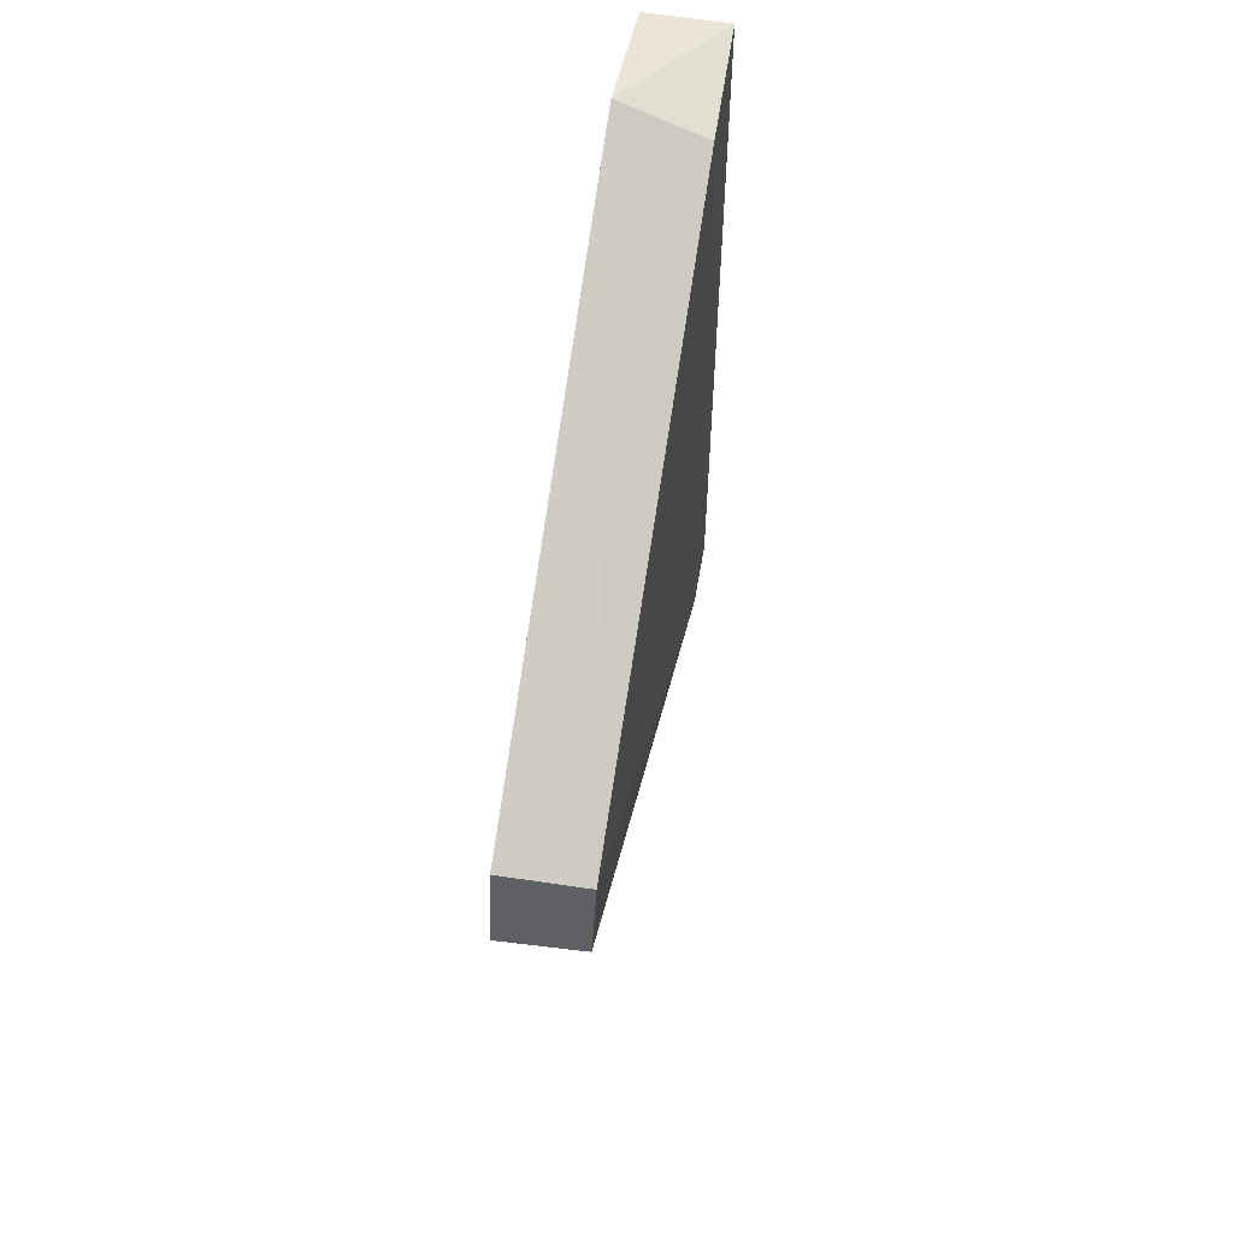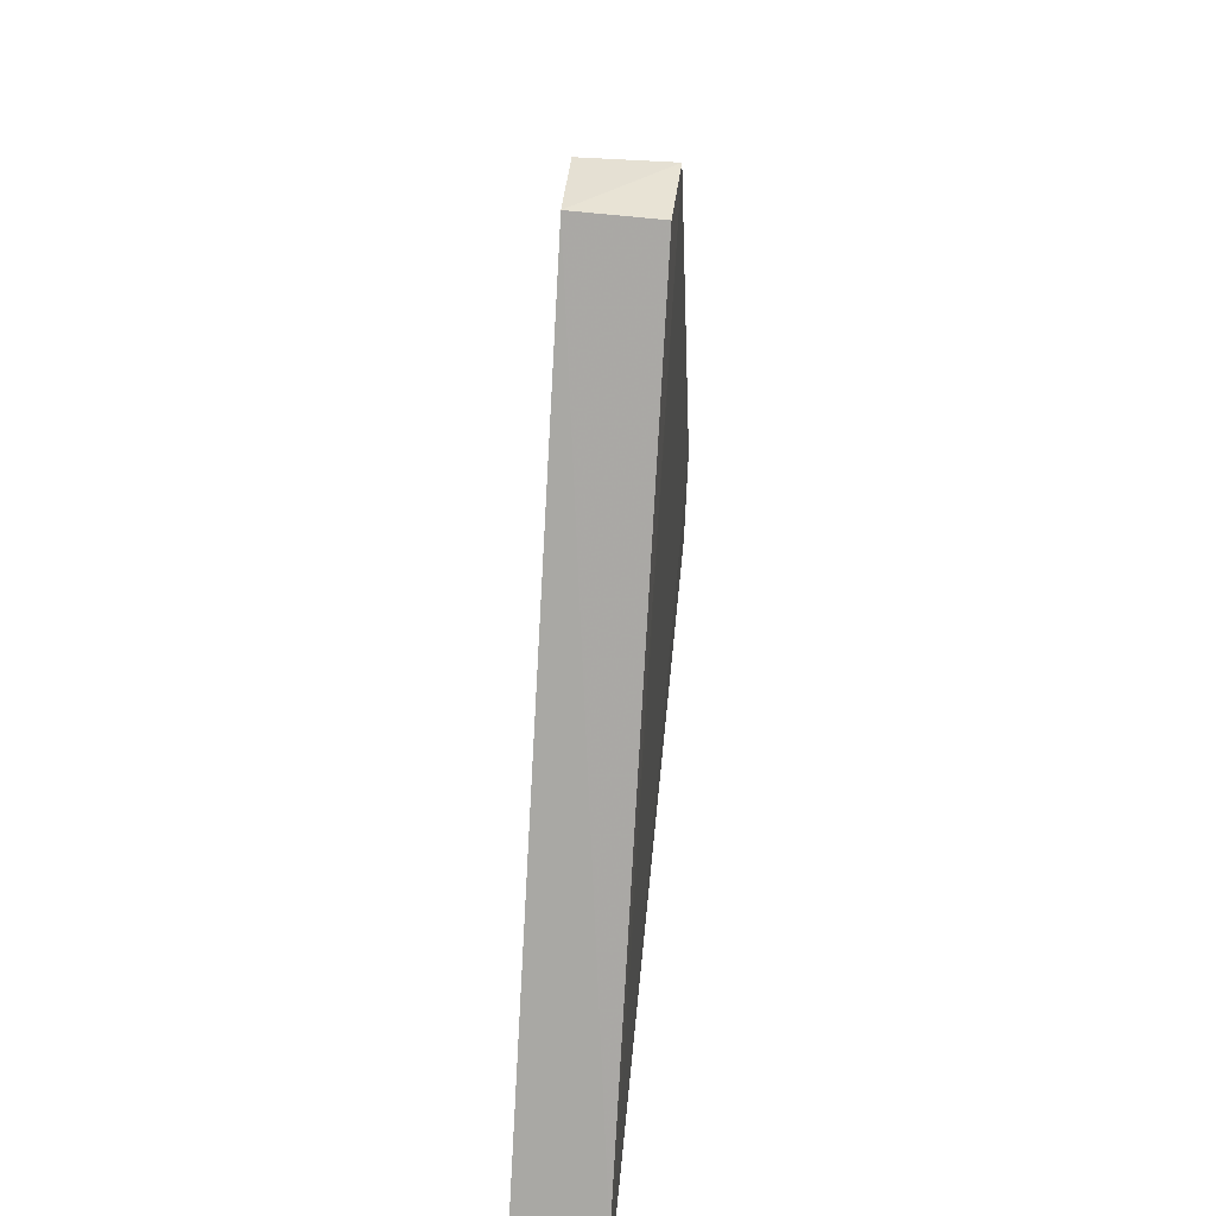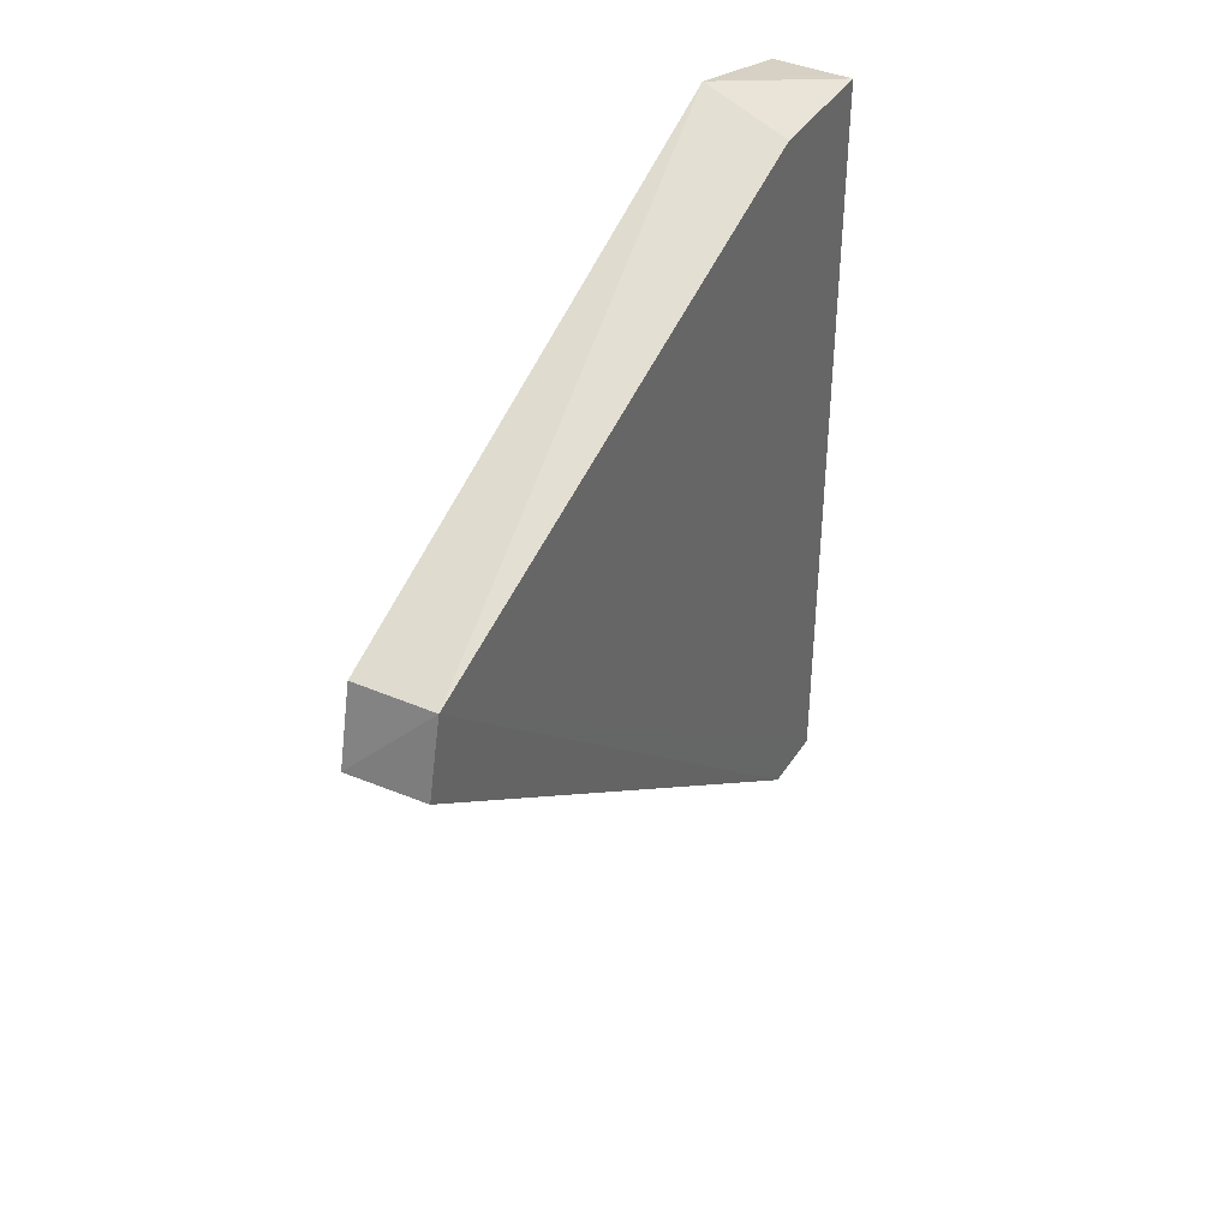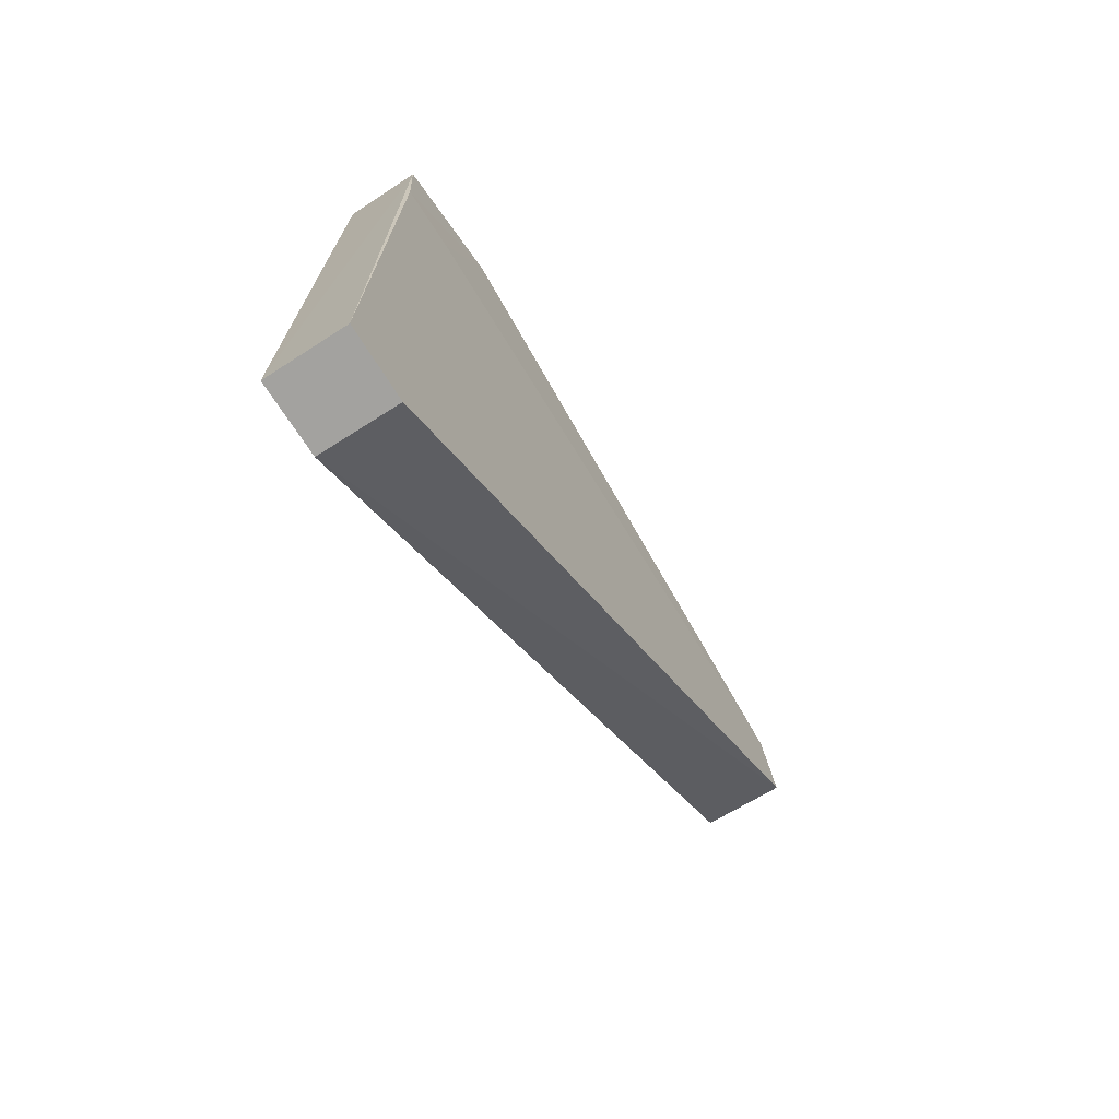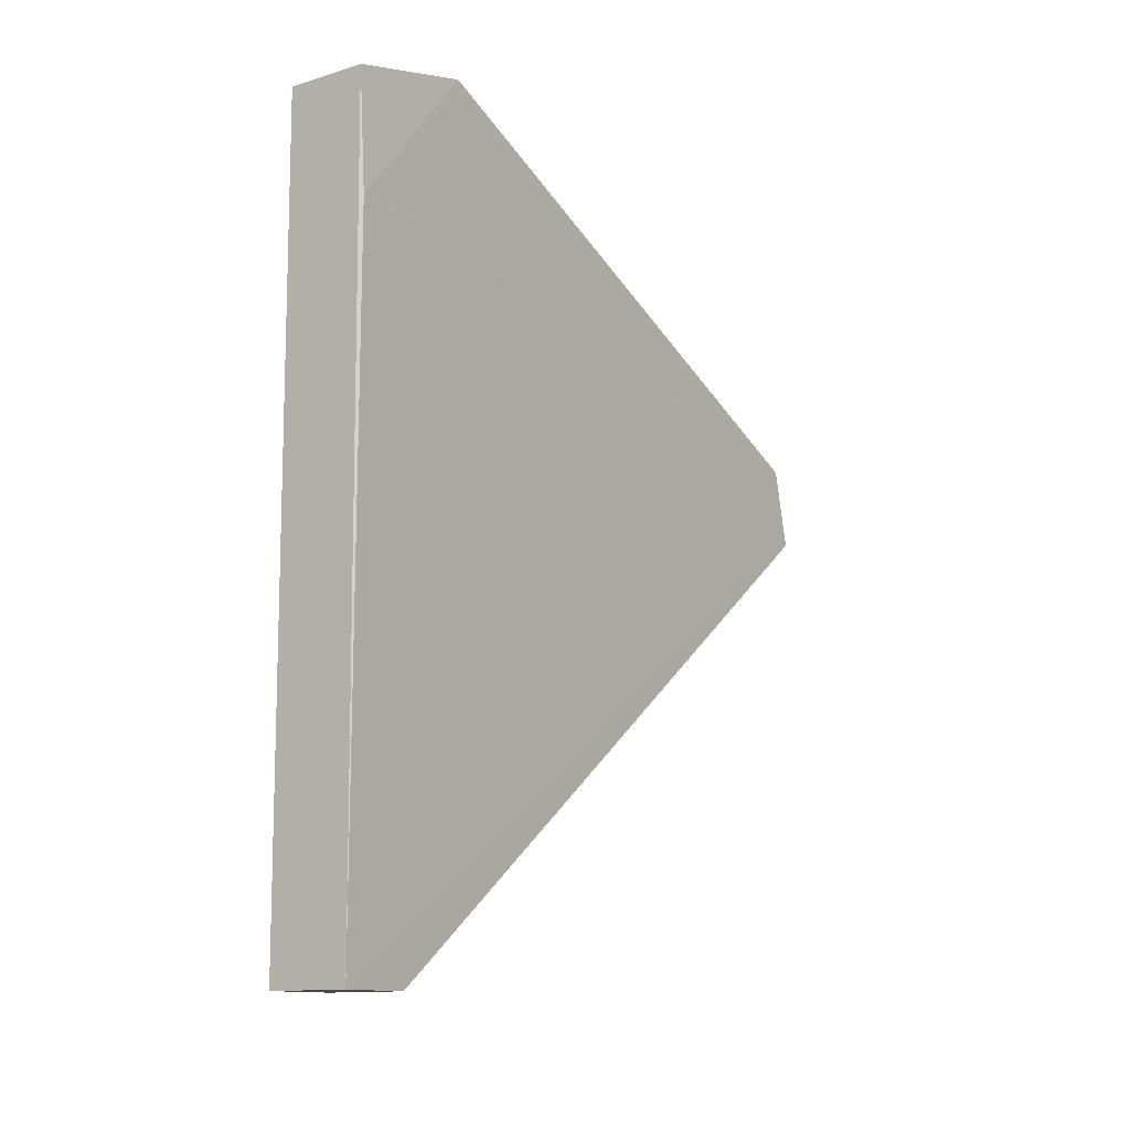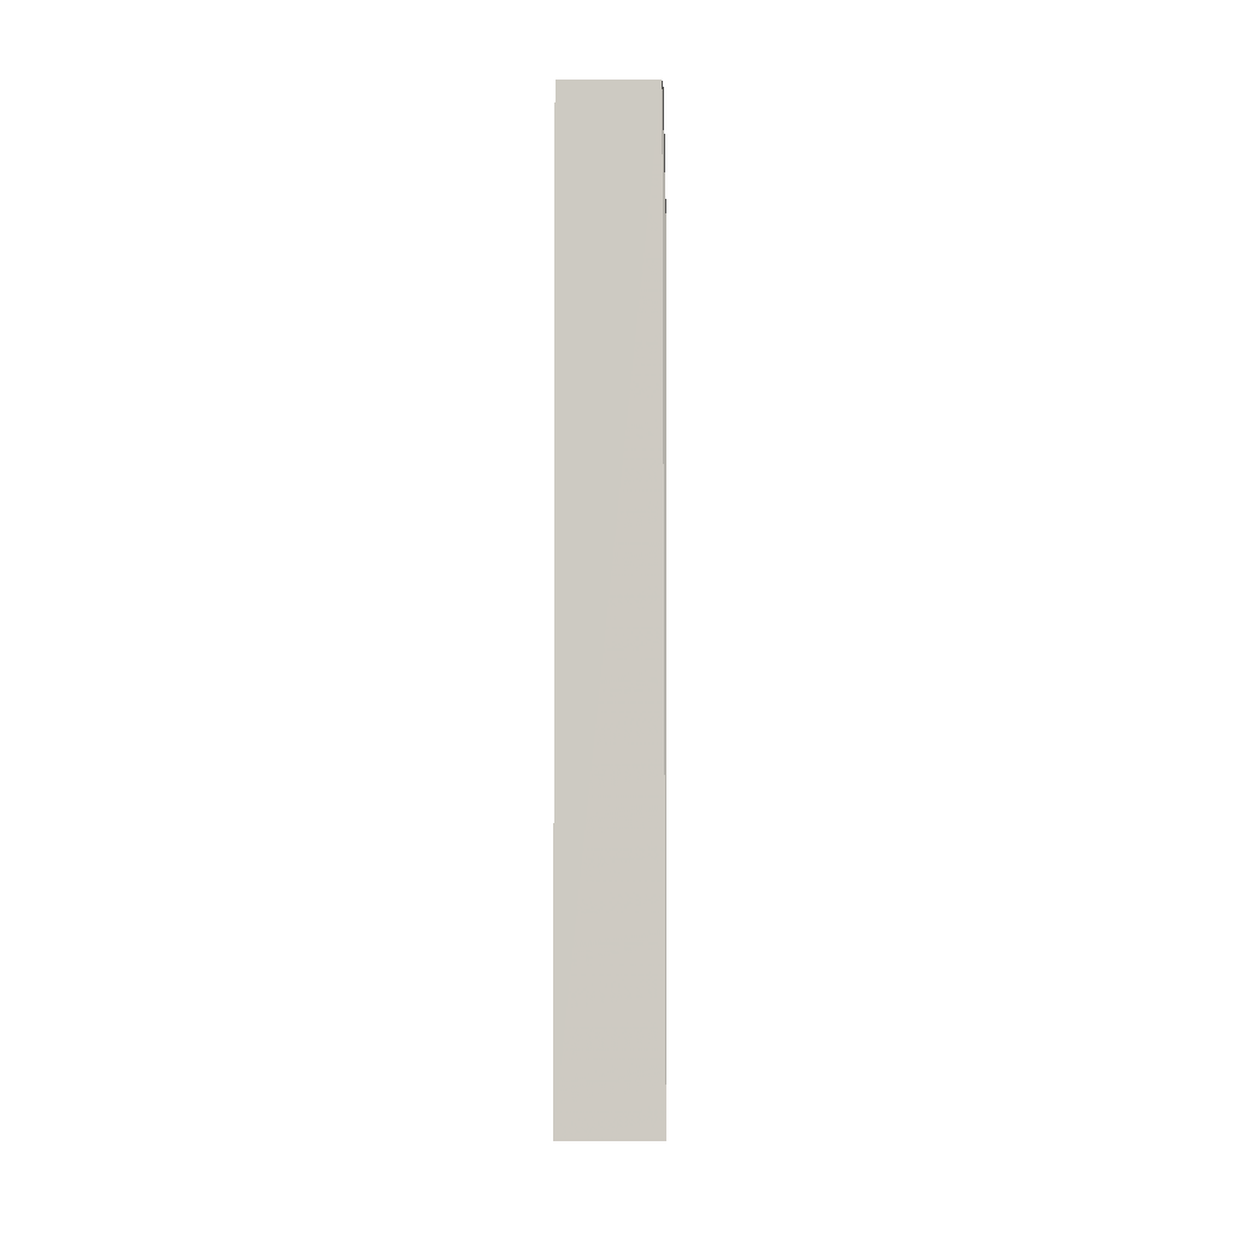
<metadata>
{"format":"obj","ext":"obj","renderer":"f3d","projection":"perspective","resolution":1024,"background":"white","views":[{"elev":58.3,"azim":-170.7,"up":"+Z"},{"elev":51.7,"azim":-174.6,"up":"+Y"},{"elev":38.8,"azim":-150.6,"up":"+Z"},{"elev":-71.9,"azim":32.8,"up":"+Z"},{"elev":-12.0,"azim":35.6,"up":"+Z"},{"elev":-4.5,"azim":0.9,"up":"+Z"}]}
</metadata>
<code>
v -0.264 -0.1445 0.5536
v -0.2653 -0.2338 0.5307
v -0.2643 -0.1832 0.0009587
v -0.3189 -0.1837 0.0006644
v -0.3205 -0.1445 0.5303
v -0.2641 -0.2317 0.00124
v -0.3194 -0.2335 0.5307
v -0.2638 0.249 0.3301
v -0.2631 -0.2312 0.4502
v -0.3192 -0.2319 0.0009577
v -0.3189 0.2359 0.384
v -0.2635 0.2359 0.3828
v -0.3177 0.247 0.3301
v -0.2631 -0.1863 0.4502
f 6 4 3
f 7 2 1
f 7 1 5
f 8 3 4
f 8 6 3
f 9 1 2
f 9 2 6
f 10 7 5
f 10 4 6
f 10 6 2
f 10 2 7
f 11 5 1
f 11 10 5
f 11 4 10
f 12 11 1
f 12 8 11
f 12 6 8
f 13 11 8
f 13 8 4
f 13 4 11
f 14 12 1
f 14 1 9
f 14 9 6
f 14 6 12

</code>
